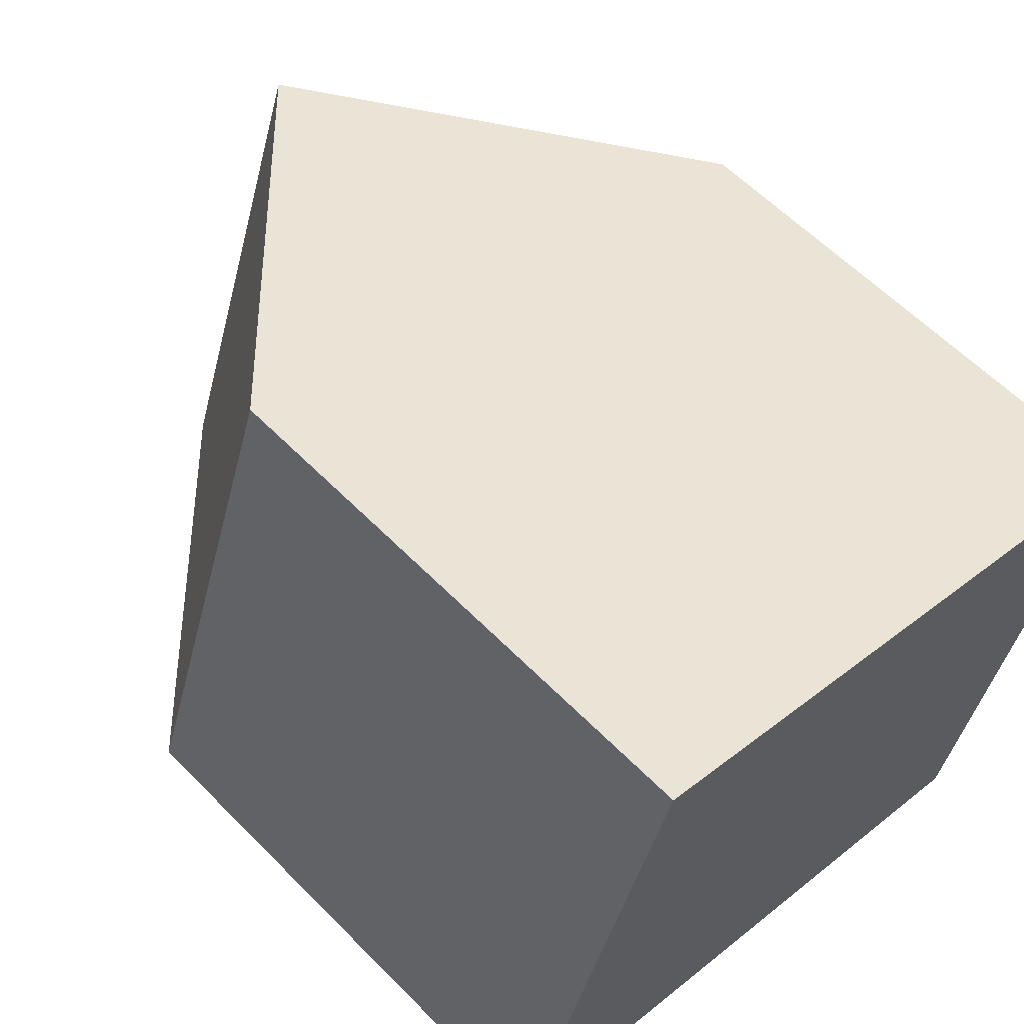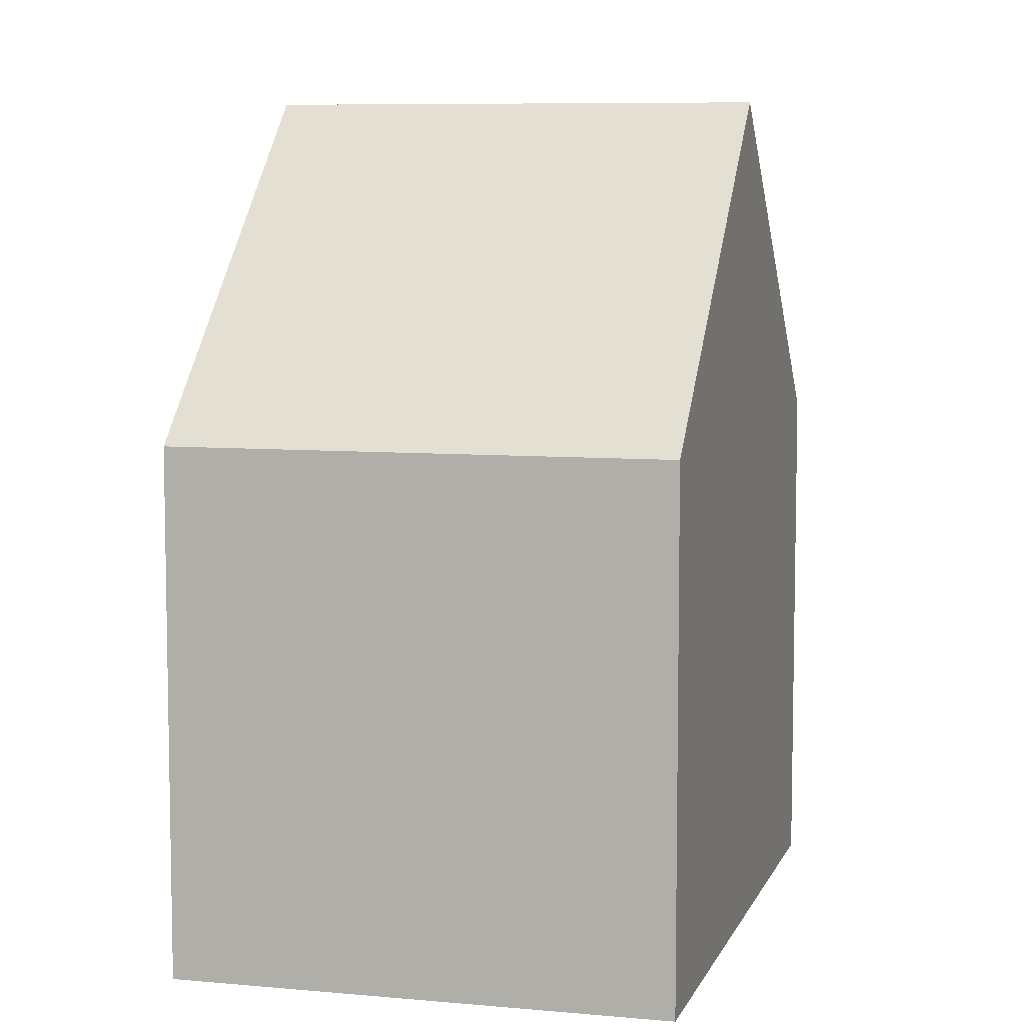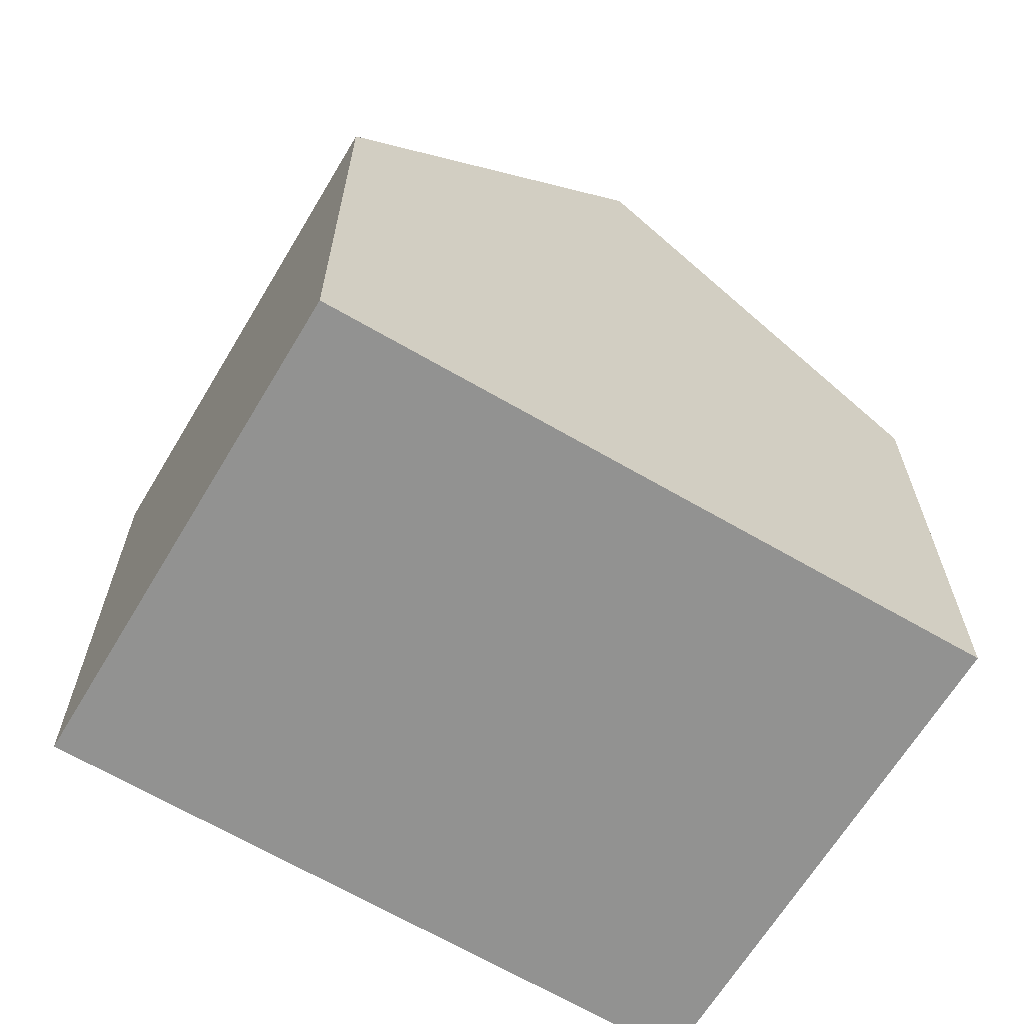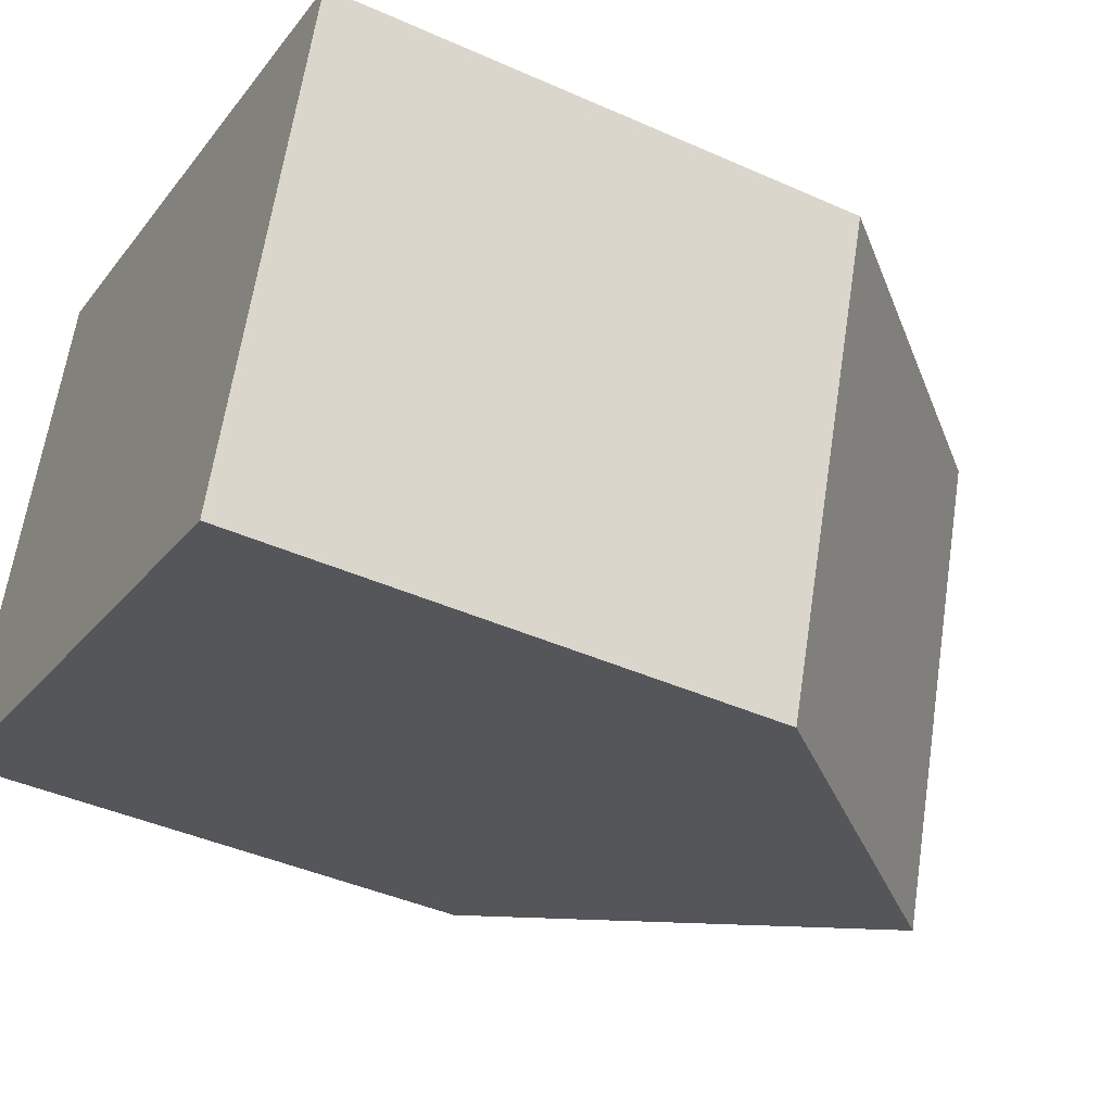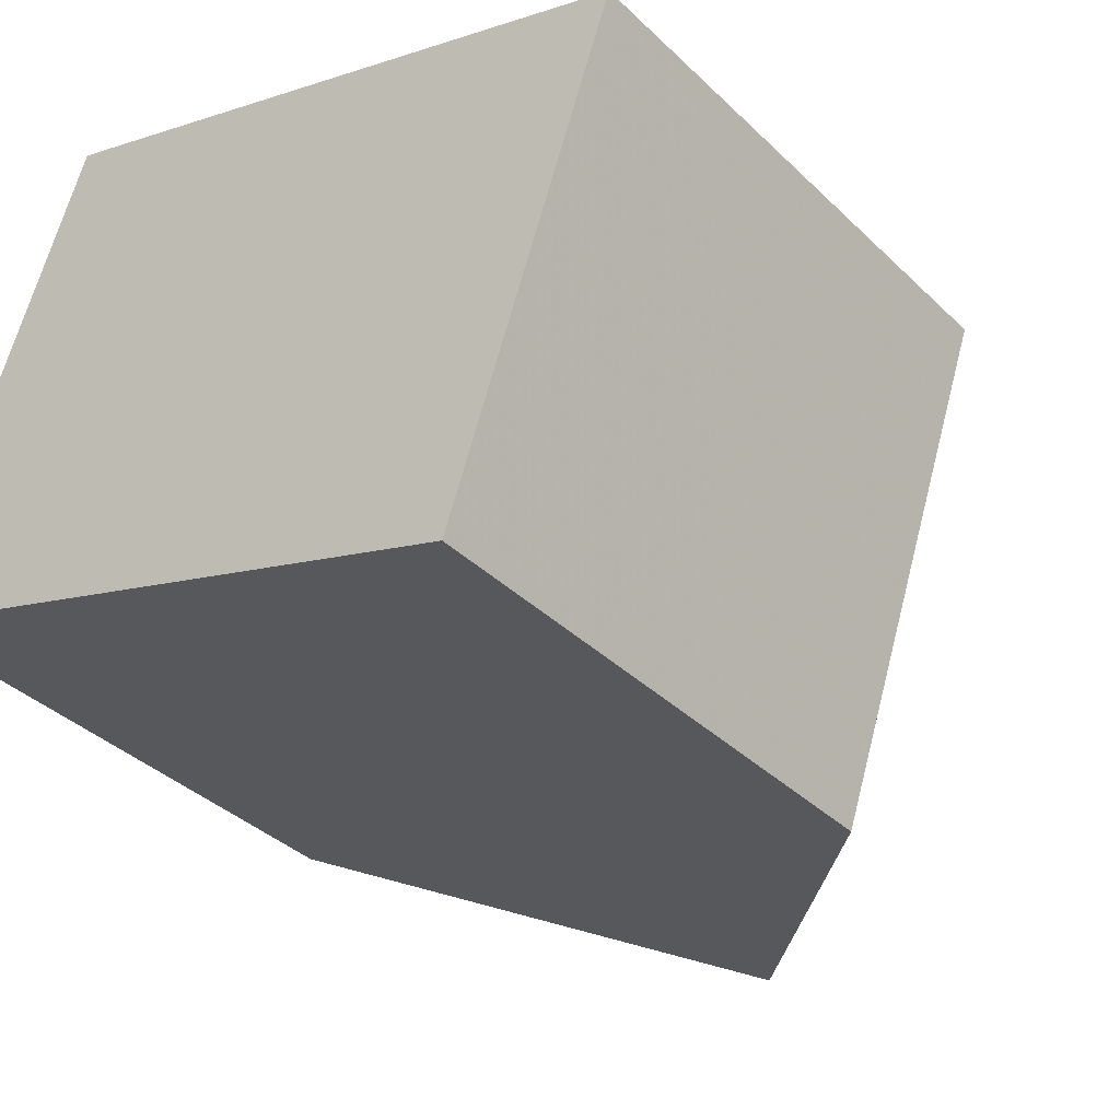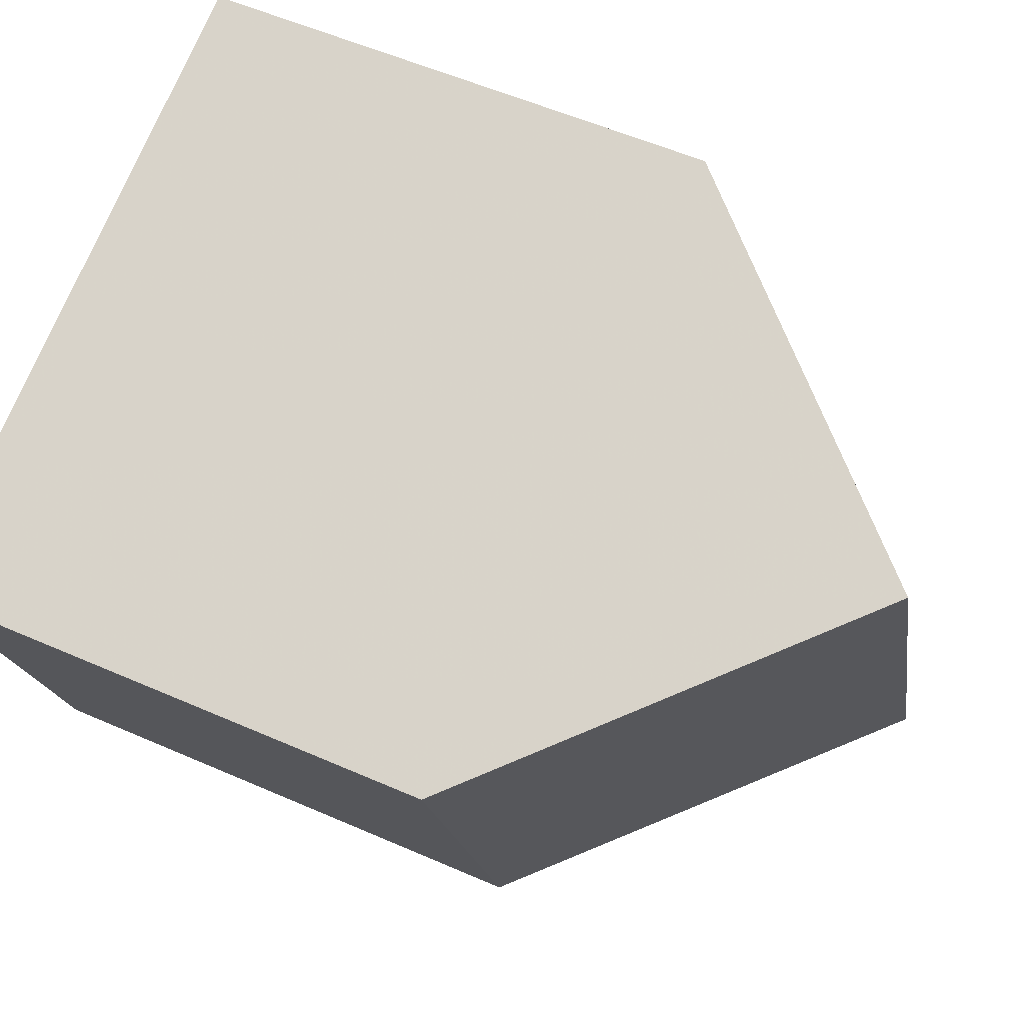
<metadata>
{"format":"obj","ext":"obj","renderer":"f3d","projection":"perspective","resolution":1024,"background":"white","views":[{"elev":59.8,"azim":-44.0,"up":"+Z"},{"elev":7.1,"azim":-55.9,"up":"+Y"},{"elev":-66.3,"azim":167.9,"up":"+Y"},{"elev":-42.4,"azim":61.9,"up":"+Z"},{"elev":-36.5,"azim":39.0,"up":"+Z"},{"elev":55.5,"azim":114.8,"up":"+Z"}]}
</metadata>
<code>
v 1.541 -0.1311 0.7744
v 1.469 -0.1311 0.7982
v 1.469 -0.01136 0.7982
v 1.541 0.065 0.7744
v 1.469 -0.1311 0.7982
v 1.506 -0.1311 0.906
v 1.506 -0.01136 0.906
v 1.469 -0.01136 0.7982
v 1.578 -0.1311 0.882
v 1.578 0.06439 0.882
v 1.614 -0.01136 0.7506
v 1.614 -0.1311 0.7506
v 1.541 -0.1311 0.7744
v 1.614 -0.1311 0.7506
v 1.65 -0.1311 0.8581
v 1.578 -0.1311 0.882
v 1.506 -0.1311 0.906
v 1.469 -0.1311 0.7982
v 1.65 -0.01136 0.8581
v 1.614 -0.01136 0.7506
v 1.65 -0.01136 0.8581
v 1.65 -0.1311 0.8581
v 1.614 -0.1311 0.7506
f 1 2 3
f 1 3 4
f 5 6 7
f 5 7 8
f 6 9 10
f 6 10 7
f 4 3 7
f 4 7 10
f 1 11 12
f 11 1 4
f 13 14 15
f 13 15 16
f 13 16 17
f 13 17 18
f 15 19 10
f 15 10 9
f 19 11 4
f 19 4 10
f 20 21 22
f 20 22 23

</code>
